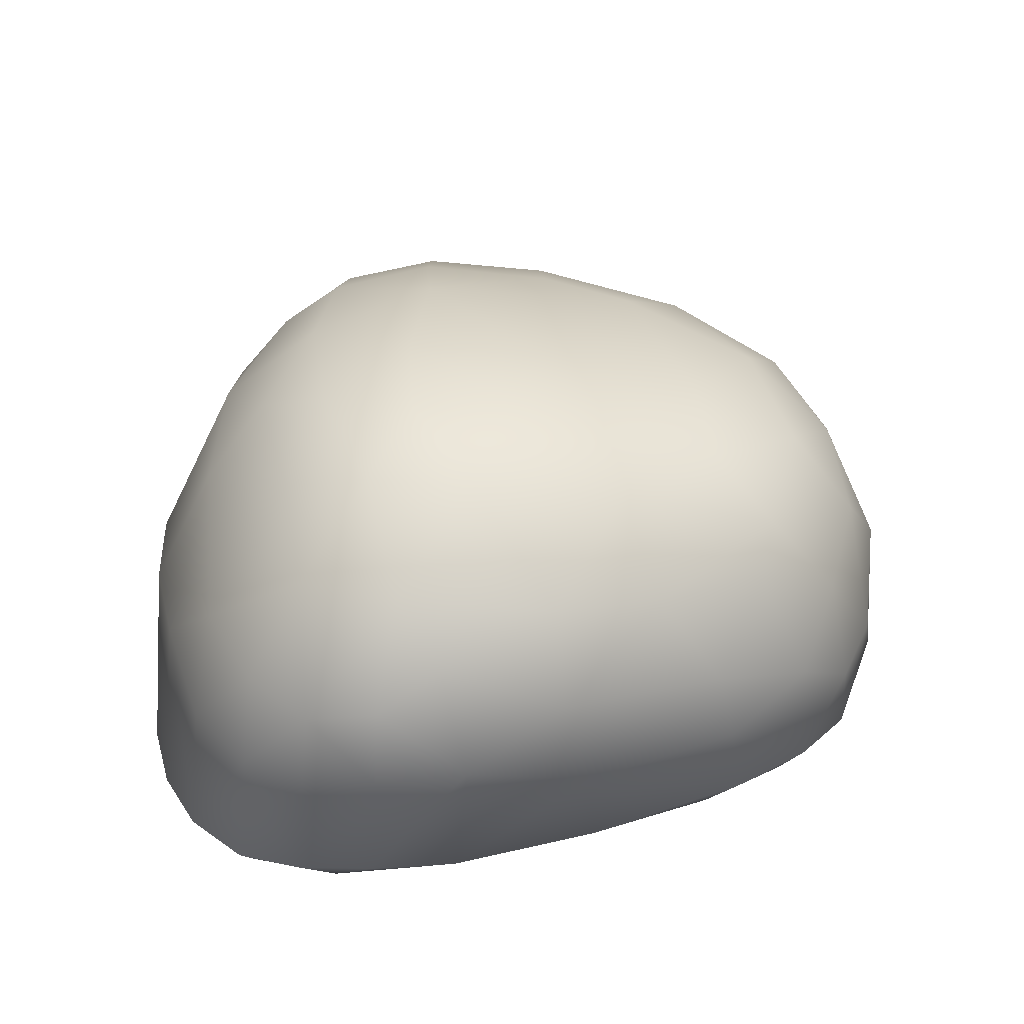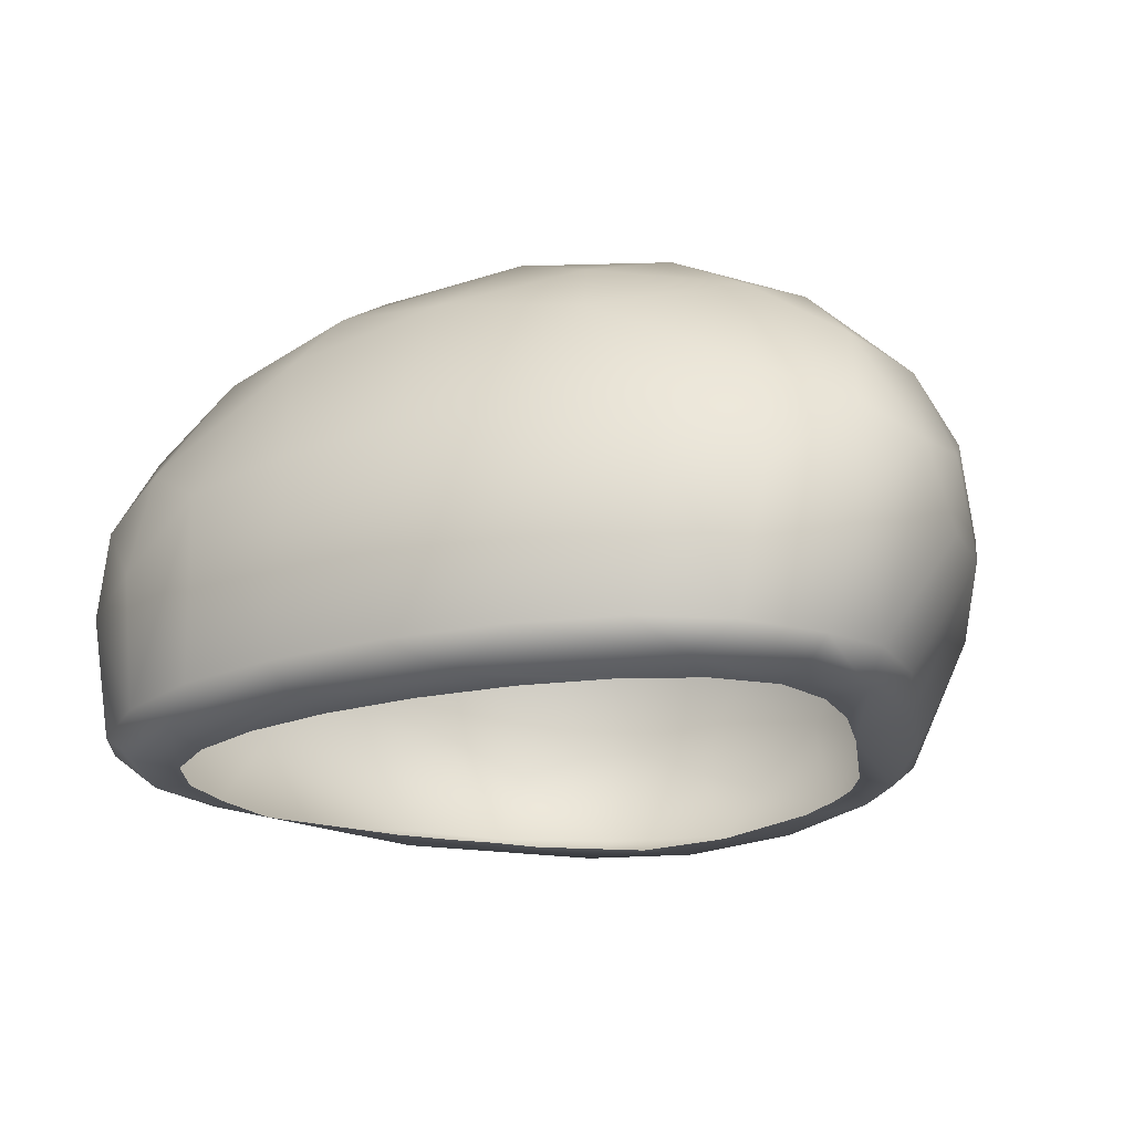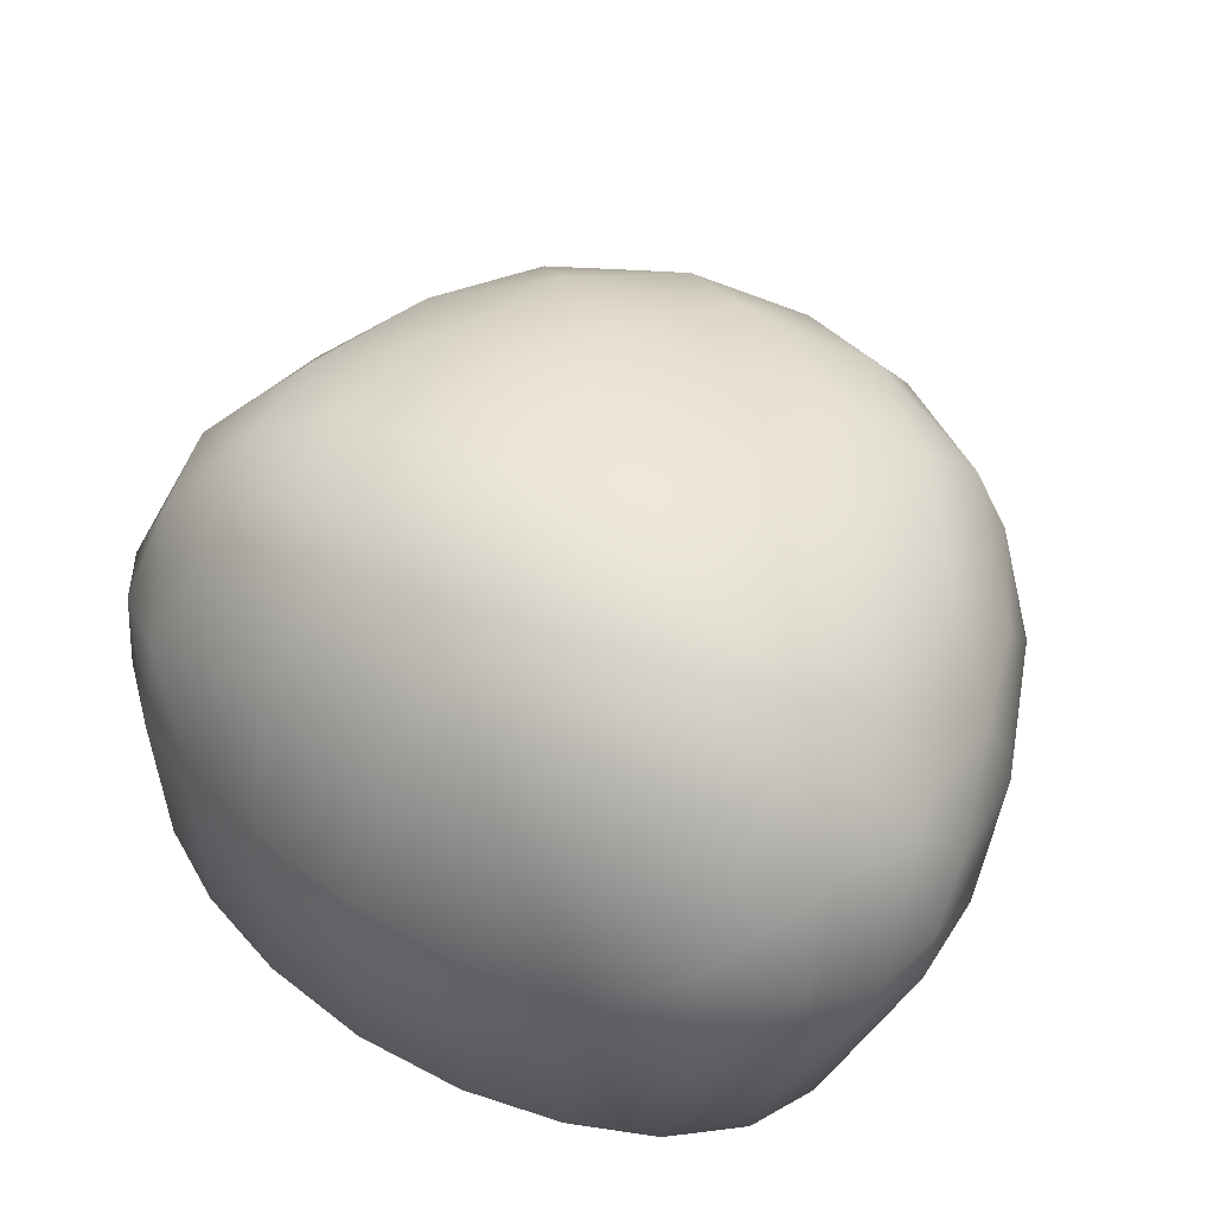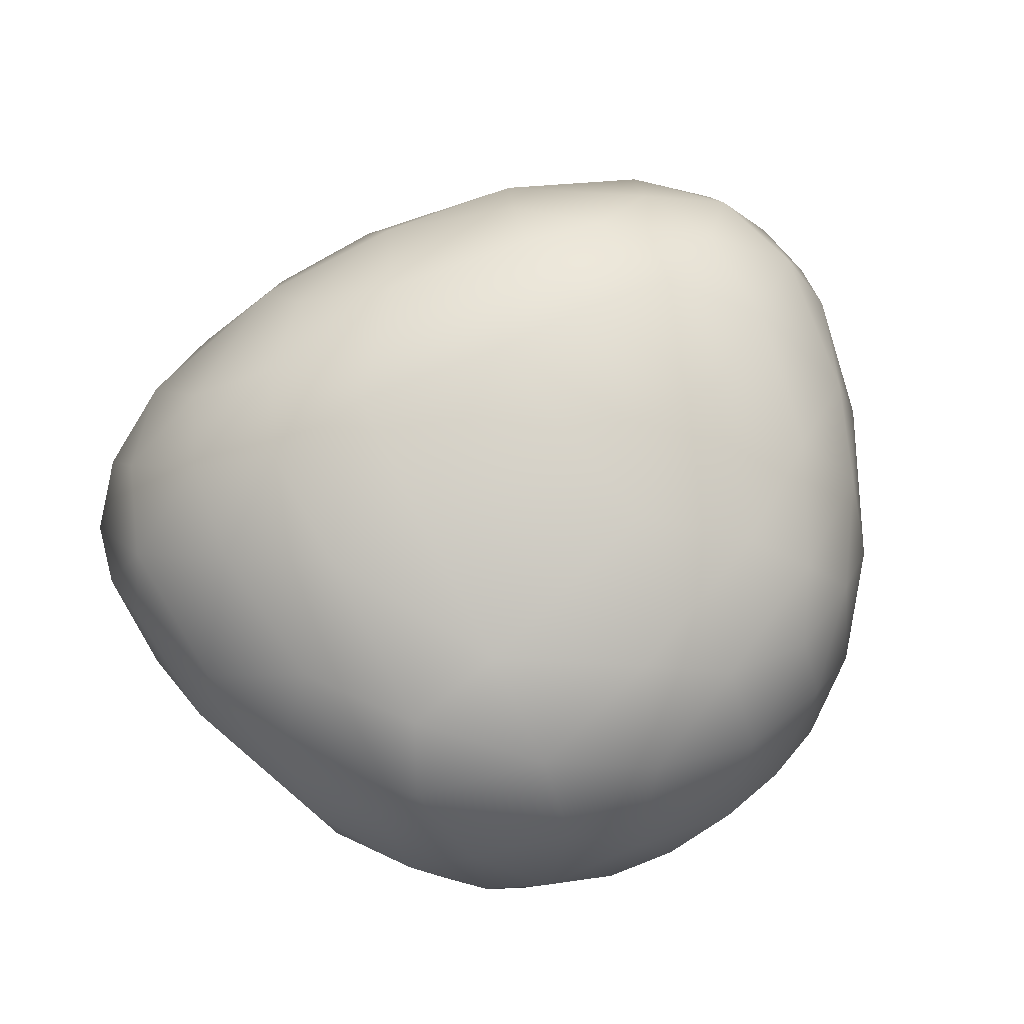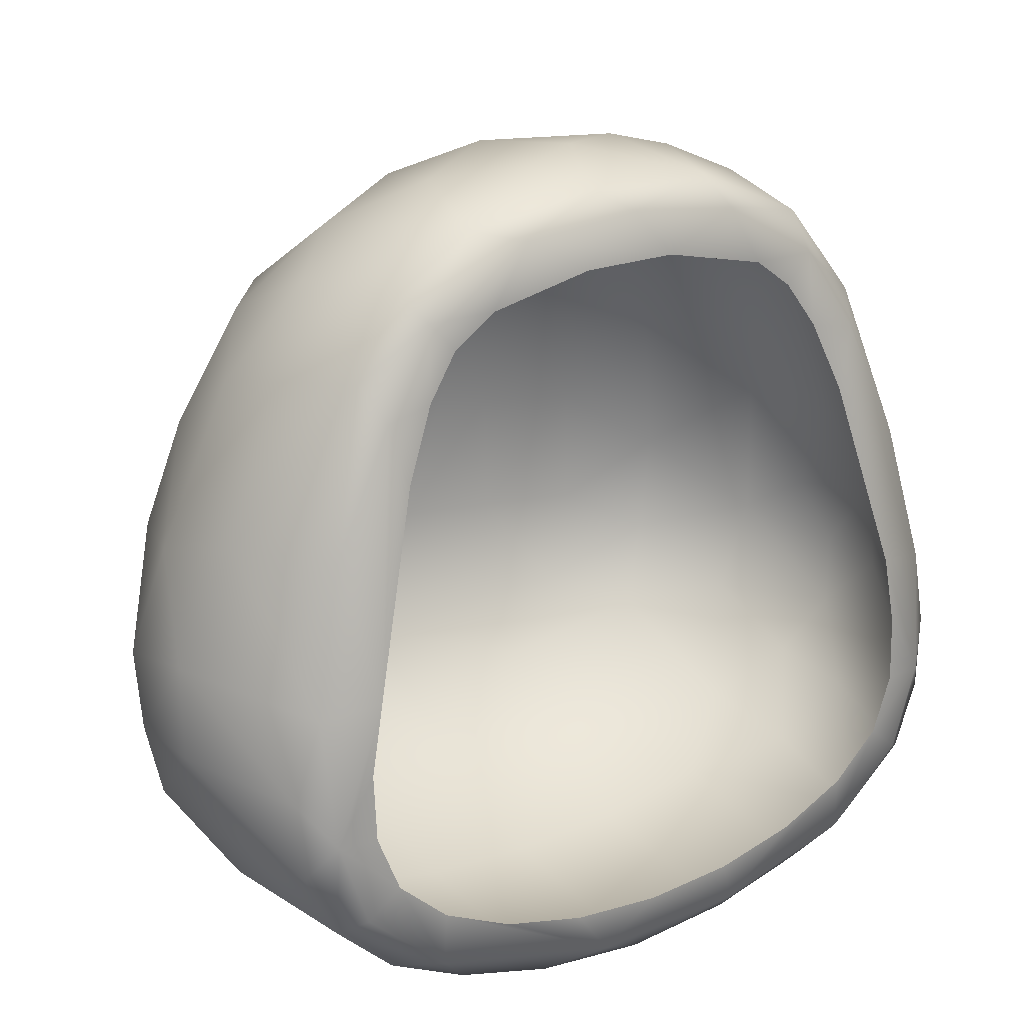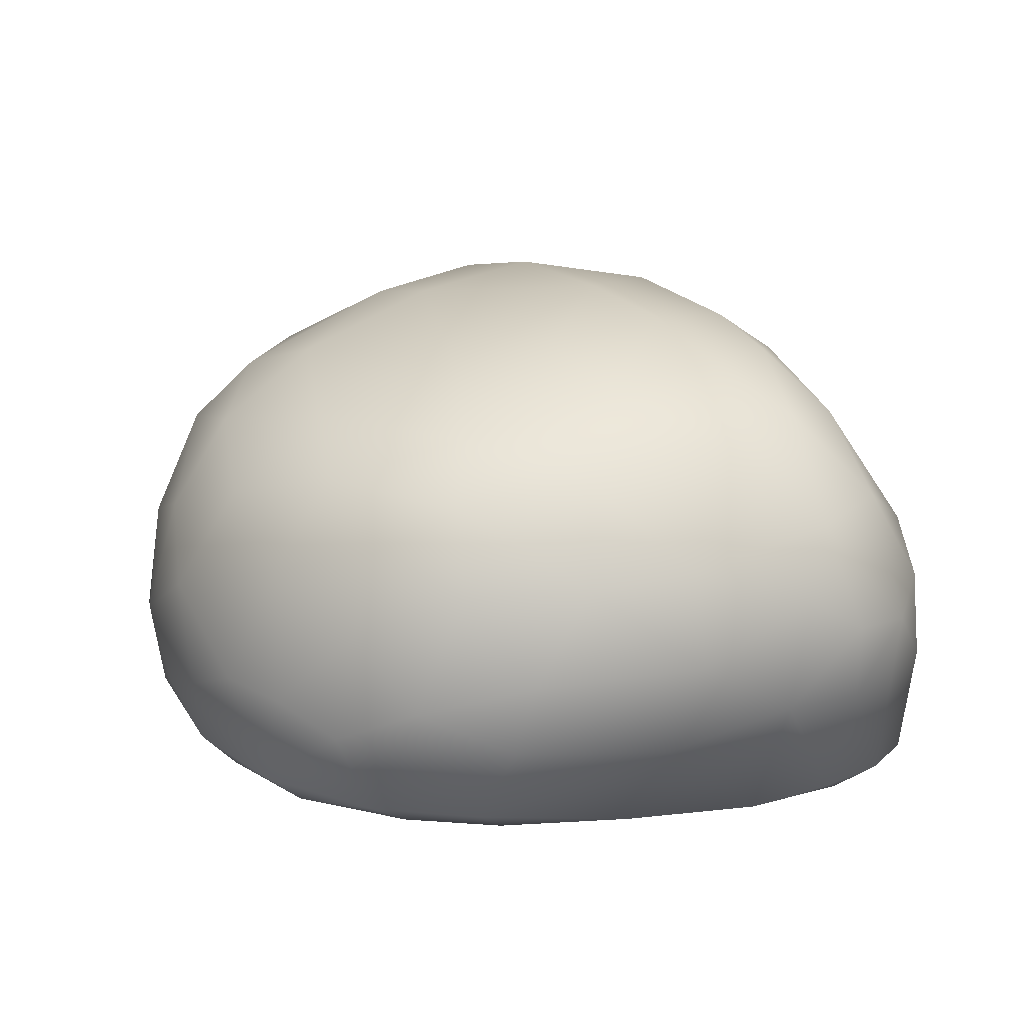
<metadata>
{"format":"obj","ext":"obj","renderer":"f3d","projection":"perspective","resolution":1024,"background":"white","views":[{"elev":25.0,"azim":-89.4,"up":"+Y"},{"elev":-23.0,"azim":-157.4,"up":"+Y"},{"elev":51.7,"azim":-145.1,"up":"+Y"},{"elev":71.7,"azim":-25.8,"up":"+Y"},{"elev":20.9,"azim":-34.2,"up":"+Z"},{"elev":22.0,"azim":54.9,"up":"+Y"}]}
</metadata>
<code>
o Cube.002_Cube.001
v 0.1923 1.127 0.4156
v 0.8401 0.03016 -0.3013
v -0.2873 1.183 -0.1293
v 0.4311 1.029 0.5573
v -0 0.938 -0.6193
v 1.017 0.3948 -0.1847
v 0.05996 1.02 0.7262
v -0 0.3732 1.073
v -0.9609 0.5632 0.2469
v -1.017 0.3948 -0.1847
v 0.09252 0.1142 0.859
v -0.3858 0.2012 0.9622
v -0.285 1.156 0.1973
v -0.6369 0.4799 0.8284
v -0.4954 0.982 0.6044
v -0.2647 1.069 0.5626
v 0.6369 0.4799 0.8284
v -0.5138 1.1 0.1884
v 1.028 0.579 -0.1788
v 0.8973 0.7766 0.2247
v 0.6813 0.9654 0.3782
v -0.799 0.549 0.6093
v 0.8106 0.7595 0.4639
v -0.9041 0.3806 -0.4985
v 0.6762 0.184 0.6766
v -0.558 0.2087 0.8482
v 0.6605 0.7479 0.7078
v -0.8106 0.7595 0.4639
v 0.2726 0.551 -0.7826
v -0.8973 0.7766 0.2247
v 0.7474 0.0237 -0.3054
v -0.6605 0.7479 0.7078
v -0.579 0.01287 -0.5418
v -0.6813 0.9654 0.3782
v 0.9072 0.3426 0.3062
v -0.8974 0.08688 -0.3881
v 0.6418 0.1194 0.5992
v 0.799 0.549 0.6093
v -1.01 0.4163 0.02281
v 0.7157 1.018 -0.2083
v 0 0.003898 -0.681
v 0.8547 0.8228 -0.3572
v 0.285 1.156 0.1973
v 0.7681 0.3809 0.6471
v 0.2655 0.07461 -0.8202
v -0.9329 0.8182 -0.1333
v -0.7681 0.3809 0.6471
v -0.9998 0.5524 -0.3388
v -0.4791 0.3867 0.9504
v 0.5138 1.1 0.1884
v 0.7379 1.013 0.03564
v -0.07958 0.1759 1.016
v 0.6014 0.1033 0.458
v -0.9072 0.3426 0.3062
v 0.33 0.4446 1.02
v -0.4132 0.008333 -0.6182
v -0.8401 0.03016 -0.3013
v -0.252 0.1295 0.8364
v 0.2768 0.1348 0.9373
v 0.17 0.4522 1.061
v 0.9609 0.5632 0.2469
v -0.7794 0.1099 0.3178
v 0.4791 0.3867 0.9504
v -0.33 0.4446 1.02
v 0.252 0.1295 0.8364
v 0.8963 0.5996 -0.4773
v 0.5317 1.121 -0.1116
v -0.5317 1.121 -0.1116
v -0.8556 0.07151 -0.01204
v -0.2148 0.005151 -0.665
v -0.1617 0.3082 1.052
v -0.1288 0.1189 0.8553
v 0.255 0.7408 0.9674
v -0.4412 1.104 -0.3273
v 0.7214 0.03526 0.009936
v 0.8556 0.07151 -0.01204
v -0.7474 0.0237 -0.3054
v -0.6418 0.1194 0.5992
v 0.4885 0.6372 0.9019
v 0.4735 0.8263 0.8112
v 0.2545 0.9329 0.816
v -0.255 0.7408 0.9674
v -0.5602 0.8426 0.7393
v 0.7727 0.02467 -0.5007
v 0.3639 0.1365 0.7957
v -0.2545 0.9329 0.816
v -0 0.5647 -0.8042
v 0.579 0.01287 -0.5418
v 0.4587 1.095 -0.3342
v 0.9075 0.09099 -0.208
v 0.9998 0.5524 -0.3388
v 0.349 0.8619 -0.6276
v 0.3013 1.027 -0.4954
v 0.6368 0.9676 -0.4032
v -0.2768 0.1348 0.9373
v -0 0.8447 0.9324
v -0.8547 0.8228 -0.3572
v -0.9075 0.09099 -0.208
v -0.7379 1.013 0.03564
v 0.5172 0.2009 0.8835
v -0.7157 1.018 -0.2083
v 0.2421 0.1978 1.008
v 0 0.1217 0.9668
v 0.5324 0.1278 0.6218
v -0.6368 0.9676 -0.4032
v -0.3013 1.027 -0.4954
v -0.349 0.8619 -0.6276
v -0.7146 0.6646 -0.5893
v 0.5336 0.533 -0.7176
v -0.09094 0.6012 1.05
v 0.7504 0.0311 -0.1544
v 0.8275 0.07346 -0.5347
v 0.2674 1.134 -0.3519
v -0.4885 0.6372 0.9019
v 0.7146 0.6646 -0.5893
v 0.743 0.4124 -0.6316
v -0.8963 0.5996 -0.4773
v 1.01 0.4163 0.02281
v -0.743 0.4124 -0.6316
v -0.6762 0.184 0.6766
v -0.7214 0.03526 0.009936
v -0.5336 0.533 -0.7176
v -0.4593 0.1403 0.7264
v 0.9041 0.3806 -0.4985
v -0.7504 0.0311 -0.1544
v -0.2726 0.551 -0.7826
v -1.028 0.579 -0.1788
v 1 0.6736 -0.03519
v 0.06446 1.205 -0.09649
v 0.6959 0.01818 -0.4371
v 0.5232 0.1448 0.7933
v -0 0.07238 -0.8438
v -1 0.6736 -0.03519
v 0.5544 0.9163 0.6544
v -0.5324 0.1278 0.6218
v -0.4953 0.07846 -0.7597
v 0.7794 0.1099 0.3178
v 0.4593 0.1403 0.7264
v -0.8275 0.07346 -0.5347
v -0.3639 0.1365 0.7957
v -0.6959 0.01818 -0.4371
v 0.3086 1.18 -0.1105
v -0.09406 1.143 -0.3811
v -0.6862 0.07666 -0.6667
v 0.5814 0.01835 -0.6679
v -0.6014 0.1033 0.458
v 0.4953 0.07846 -0.7597
v -0.7727 0.02467 -0.5007
v 0.9329 0.8182 -0.1333
v 0.2429 0.00899 -0.757
v 0.6862 0.07666 -0.6667
v -0.5232 0.1448 0.7933
v 0.4132 0.008333 -0.6182
v -0.5814 0.01835 -0.6679
v -0.2655 0.07461 -0.8202
v 0.8974 0.08688 -0.3881
v 0.2148 0.005151 -0.665
v -0.1361 0.007947 -0.7735
f 46 30 99
f 102 52 103
f 86 96 7
f 144 139 24
f 71 52 8
f 37 131 104
f 37 104 53
f 129 1 43
f 10 39 127
f 1 7 4
f 4 7 81
f 133 9 30
f 94 42 115
f 142 67 89
f 2 130 84
f 106 105 74
f 57 125 121
f 81 7 96
f 145 45 147
f 4 134 21
f 4 81 134
f 126 87 132
f 122 126 155
f 106 74 143
f 1 4 50
f 1 50 43
f 12 52 71
f 67 51 40
f 120 78 152
f 4 21 50
f 50 21 51
f 46 97 48
f 57 77 125
f 116 115 66
f 76 118 35
f 16 15 86
f 93 113 89
f 37 53 75
f 10 36 98
f 128 20 61
f 150 153 157
f 92 109 29
f 116 66 124
f 7 1 16
f 158 155 132
f 107 122 108
f 16 86 7
f 52 95 103
f 10 98 39
f 46 101 97
f 57 121 69
f 120 62 78
f 6 156 91
f 16 1 13
f 13 1 129
f 92 93 94
f 16 13 18
f 16 18 15
f 15 18 34
f 2 111 31
f 46 99 101
f 152 135 123
f 12 49 26
f 18 99 34
f 154 33 141
f 122 119 108
f 95 72 11
f 82 86 83
f 23 38 61
f 23 61 20
f 93 89 94
f 150 157 41
f 23 20 21
f 102 8 52
f 85 138 131
f 120 152 26
f 120 54 62
f 20 51 21
f 92 29 87
f 25 37 137
f 23 21 134
f 23 134 27
f 78 135 152
f 12 152 95
f 107 126 122
f 46 48 127
f 2 156 90
f 158 41 70
f 107 5 87
f 154 141 148
f 23 27 38
f 109 147 45
f 149 51 20
f 78 146 135
f 108 117 97
f 27 17 38
f 28 32 83
f 28 83 34
f 34 83 15
f 12 26 152
f 142 43 50
f 76 35 137
f 57 36 139
f 69 121 62
f 82 64 110
f 28 34 30
f 30 34 99
f 122 136 144
f 149 19 91
f 97 101 105
f 93 143 113
f 93 5 143
f 119 24 117
f 158 56 33
f 28 30 9
f 28 9 22
f 105 108 97
f 2 75 111
f 150 41 158
f 90 118 76
f 158 33 154
f 12 95 52
f 57 139 148
f 25 100 131
f 29 45 132
f 28 22 32
f 32 22 14
f 116 124 151
f 44 35 61
f 44 61 38
f 89 40 94
f 92 94 115
f 145 84 130
f 102 59 100
f 85 131 59
f 46 127 133
f 109 45 29
f 122 144 119
f 44 38 17
f 107 106 5
f 142 89 113
f 127 39 133
f 91 156 124
f 154 136 155
f 140 152 123
f 3 129 143
f 39 9 133
f 91 124 66
f 76 137 75
f 67 40 89
f 44 17 100
f 44 100 25
f 102 100 63
f 74 105 101
f 150 132 45
f 82 96 86
f 44 25 35
f 107 108 105
f 46 133 30
f 145 130 88
f 82 110 96
f 145 147 151
f 107 105 106
f 10 48 36
f 25 131 37
f 92 87 5
f 47 120 26
f 47 26 14
f 140 58 72
f 29 132 87
f 109 116 151
f 25 137 35
f 48 24 36
f 47 14 22
f 114 32 14
f 142 50 67
f 47 22 9
f 47 9 54
f 10 127 48
f 109 151 147
f 2 90 76
f 156 112 124
f 57 98 36
f 149 42 40
f 149 91 42
f 119 144 24
f 107 87 126
f 47 54 120
f 36 24 139
f 149 20 128
f 150 88 153
f 6 90 156
f 6 118 90
f 119 117 108
f 109 115 116
f 3 13 129
f 68 74 101
f 129 113 143
f 2 76 75
f 60 110 8
f 115 42 66
f 85 59 11
f 55 60 102
f 122 155 136
f 3 68 18
f 145 151 112
f 82 83 114
f 60 8 102
f 118 61 35
f 57 141 77
f 151 124 112
f 97 117 48
f 55 102 63
f 67 50 51
f 142 129 43
f 63 100 17
f 118 128 61
f 3 18 13
f 55 63 79
f 68 99 18
f 154 148 139
f 106 143 5
f 78 62 121
f 63 17 79
f 2 112 156
f 6 19 118
f 150 145 88
f 64 49 12
f 154 155 158
f 57 148 141
f 49 14 26
f 37 75 137
f 85 11 65
f 140 72 95
f 6 91 19
f 57 69 98
f 64 12 71
f 69 62 54
f 69 54 39
f 48 117 24
f 64 71 110
f 154 139 144
f 158 70 56
f 68 101 99
f 2 84 112
f 71 8 110
f 3 74 68
f 142 113 129
f 39 54 9
f 145 112 84
f 19 128 118
f 3 143 74
f 98 69 39
f 64 114 49
f 49 114 14
f 42 94 40
f 83 32 114
f 145 150 45
f 131 138 104
f 73 60 55
f 73 96 110
f 102 103 59
f 126 132 155
f 73 110 60
f 86 15 83
f 73 79 80
f 80 79 27
f 149 128 19
f 73 55 79
f 42 91 66
f 2 31 130
f 79 17 27
f 100 59 131
f 73 80 81
f 81 80 134
f 140 95 152
f 80 27 134
f 78 121 146
f 59 103 11
f 82 114 64
f 149 40 51
f 92 5 93
f 73 81 96
f 150 158 132
f 95 11 103
f 154 144 136
f 92 115 109

</code>
